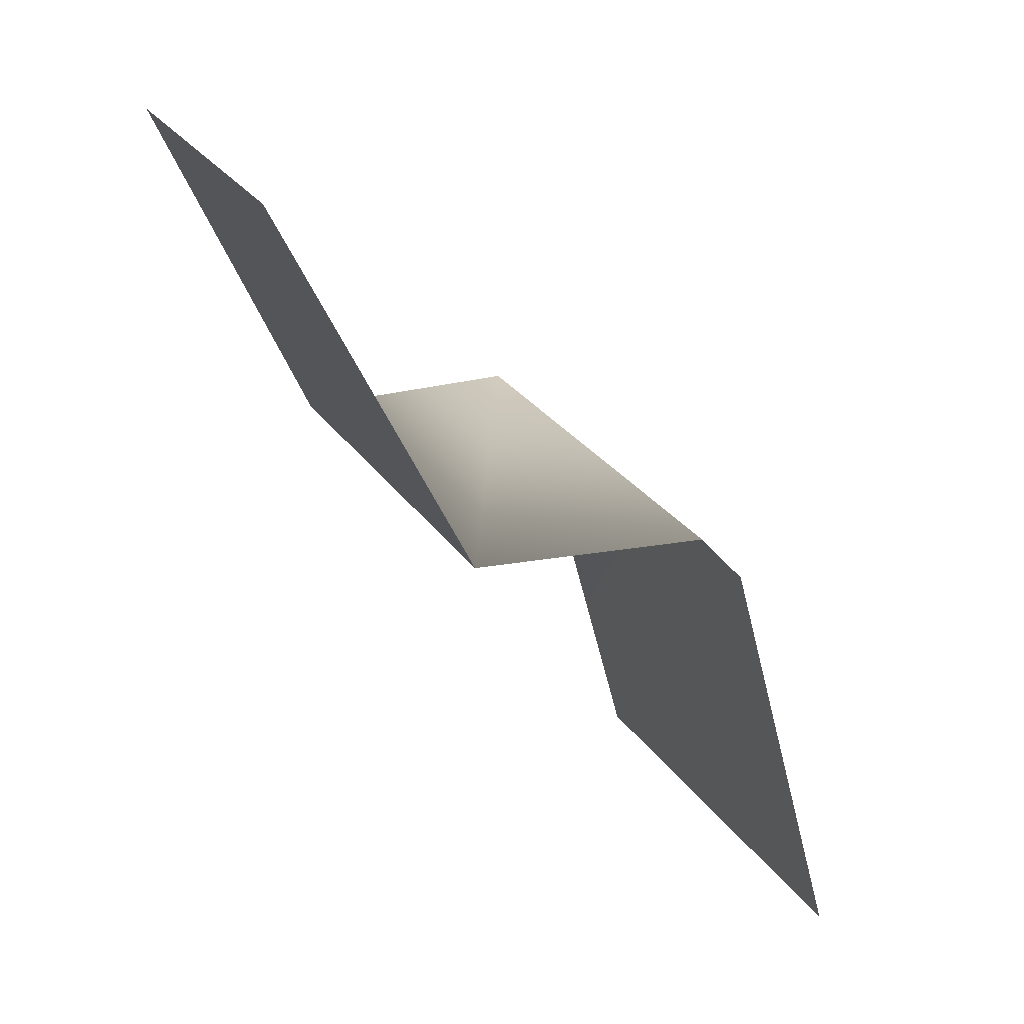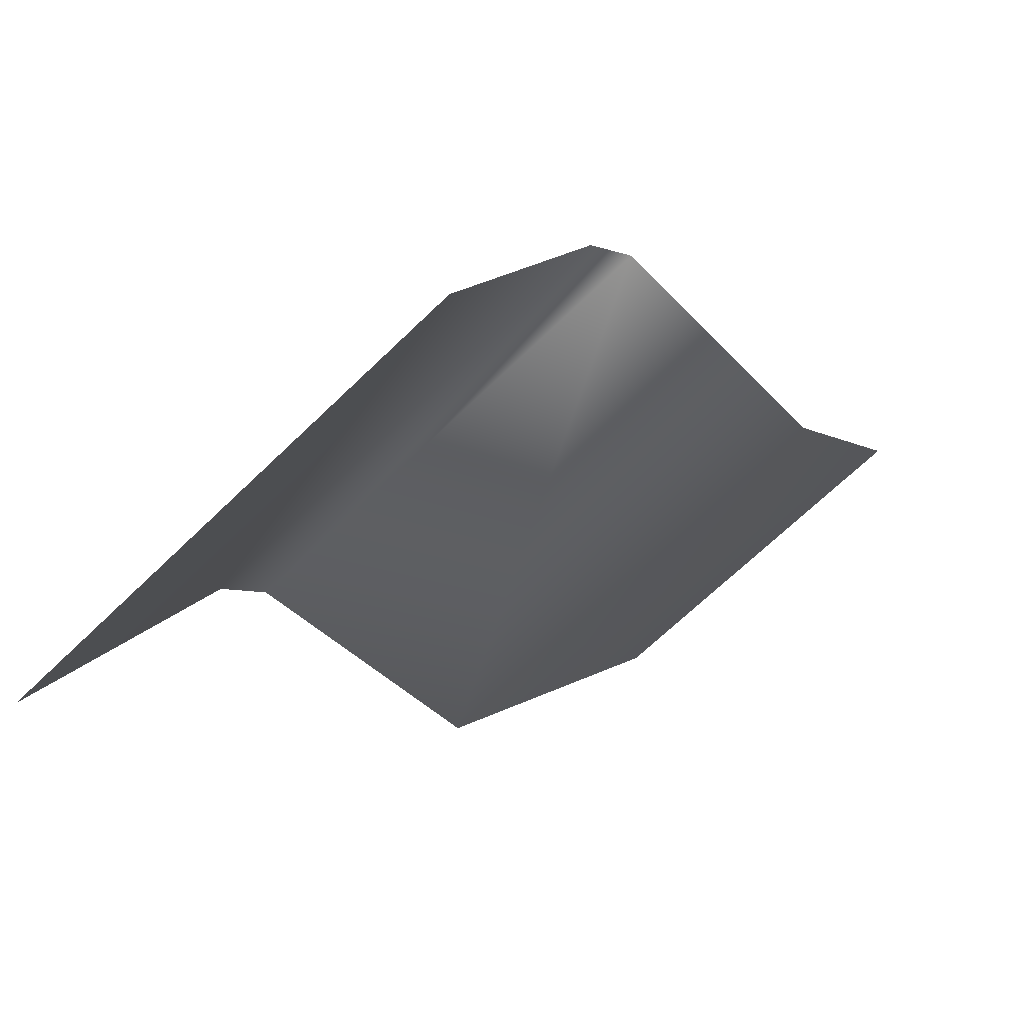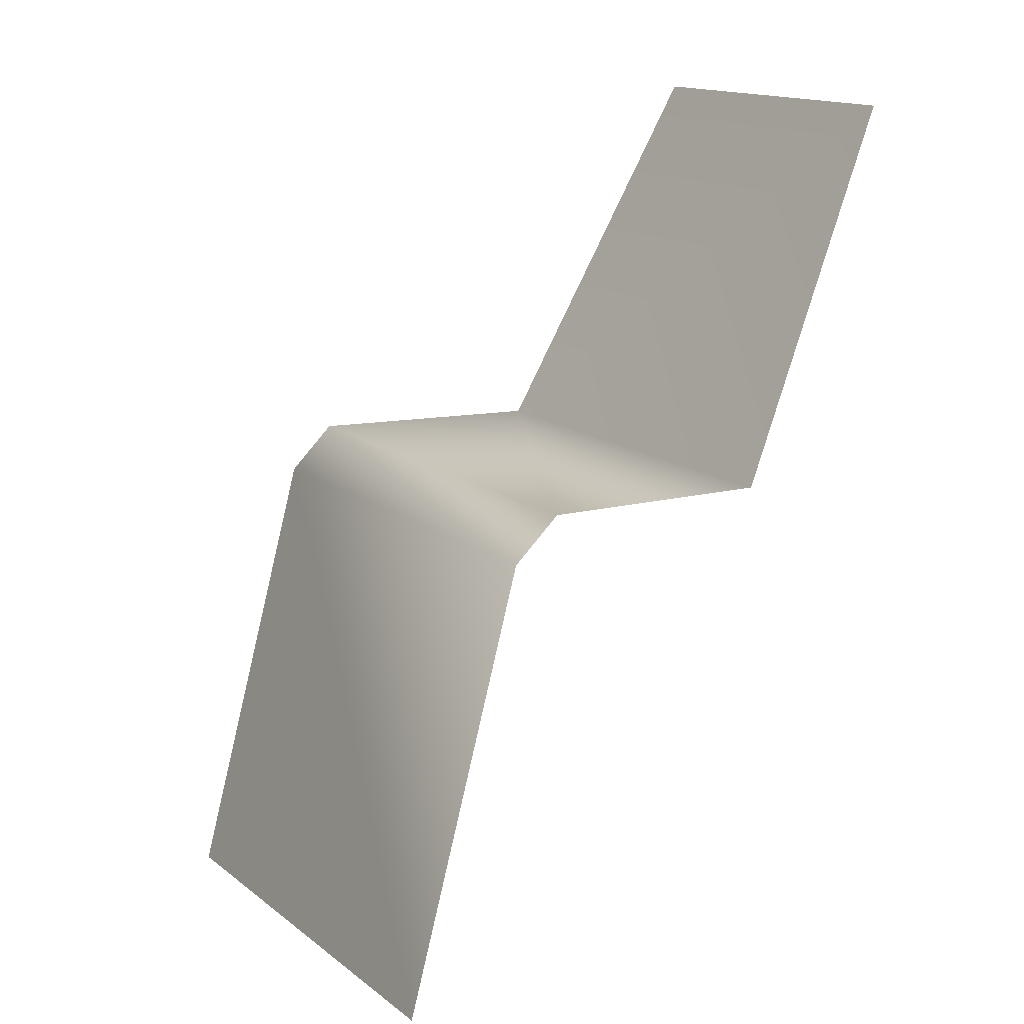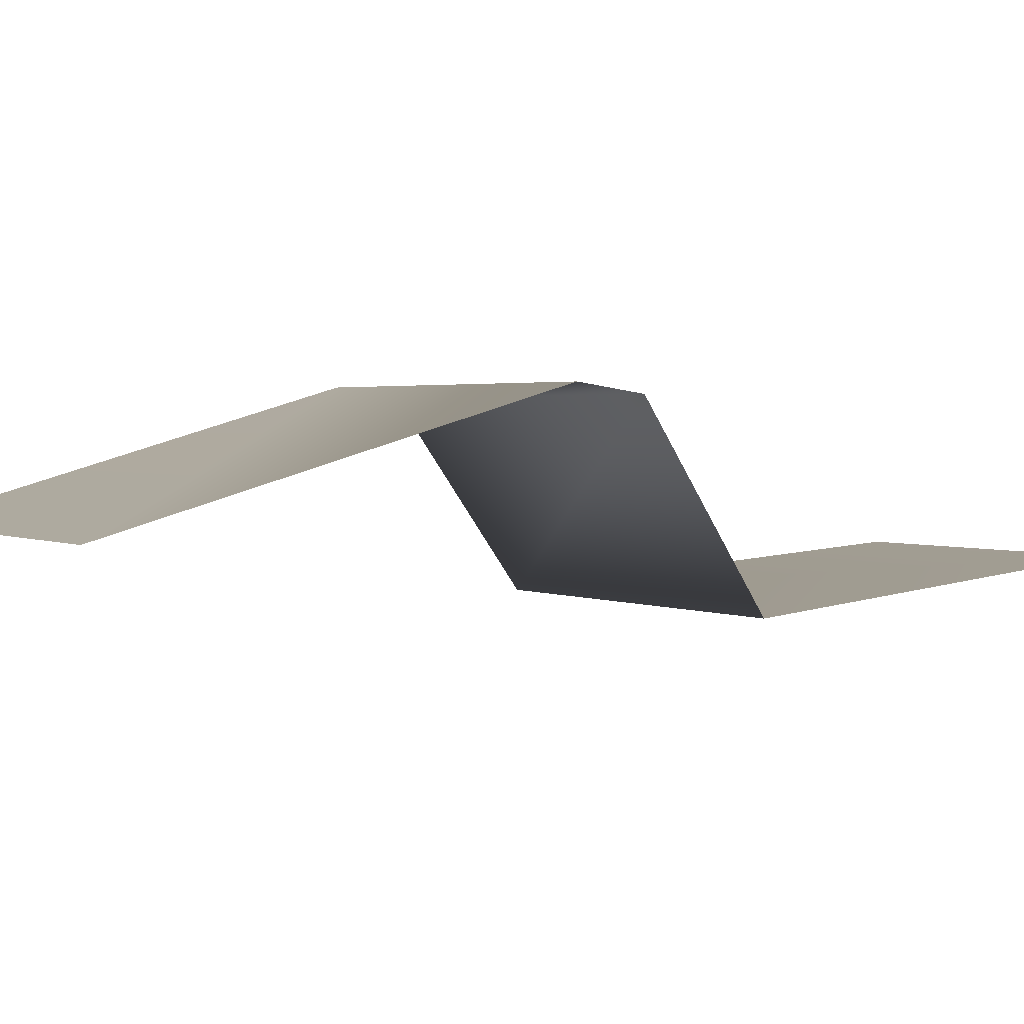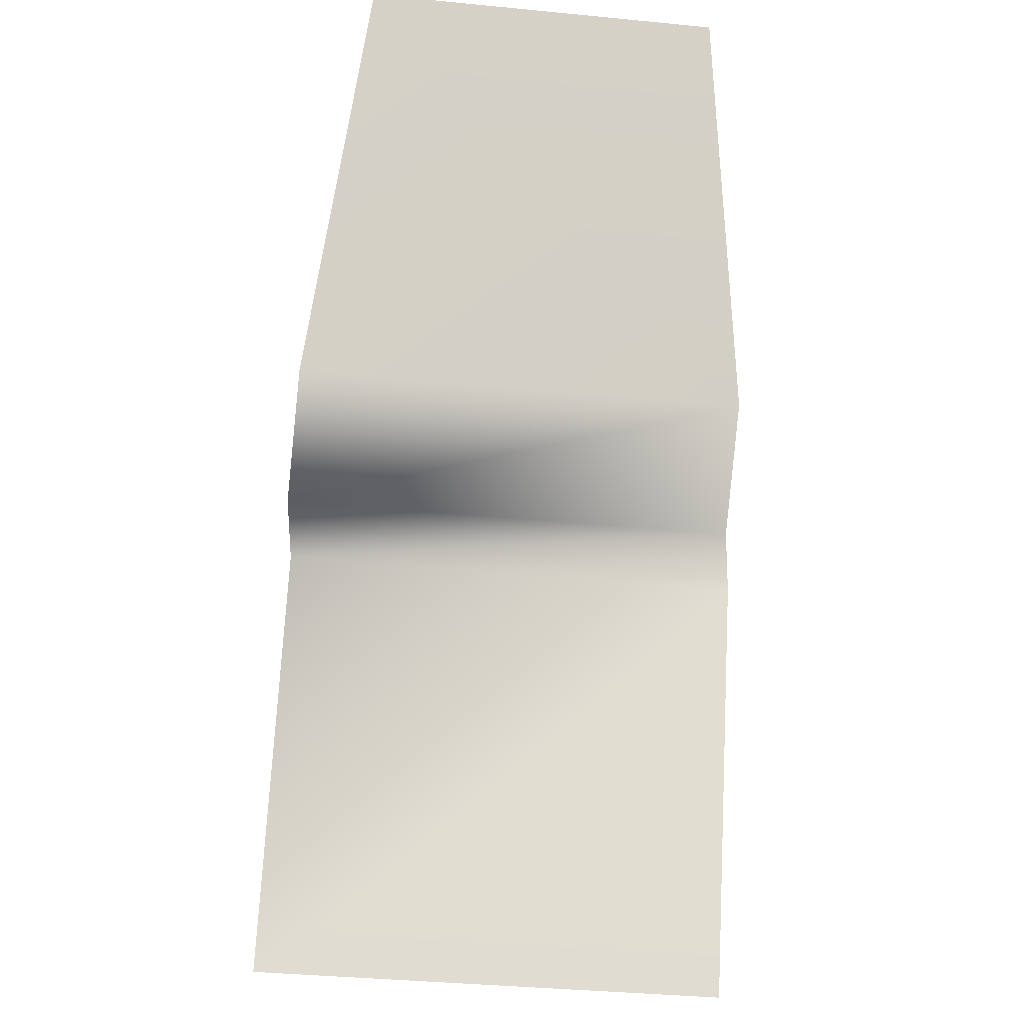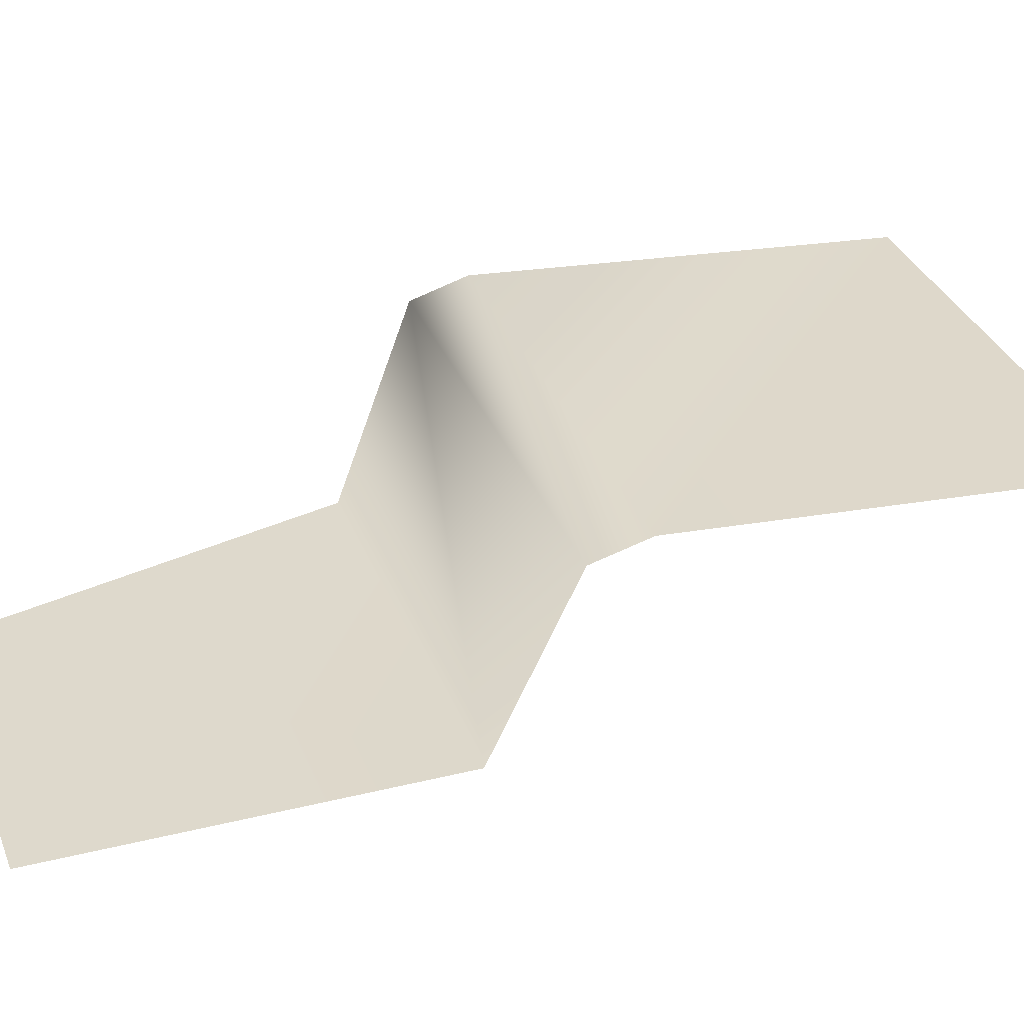
<metadata>
{"format":"obj","ext":"obj","renderer":"f3d","projection":"perspective","resolution":1024,"background":"white","views":[{"elev":24.3,"azim":-159.4,"up":"+Y"},{"elev":22.3,"azim":4.6,"up":"+Z"},{"elev":13.7,"azim":14.4,"up":"+Y"},{"elev":55.0,"azim":48.7,"up":"+Z"},{"elev":-36.0,"azim":127.6,"up":"+Y"},{"elev":-16.0,"azim":-117.7,"up":"+Z"}]}
</metadata>
<code>
o waterFall1_ShapeIndexedFaceSet.86_ShapeIndexedFaceSet.011
v -1.18 -0.06 -0.4
v -1.53 -1.96 -1e-06
v -0.03 -1.96 1.5
v 0.32 -0.06 1.1
v 1.57 1.74 -0.4
v 1.17 0.14 0.3
v -0.23 0.14 -1.1
v 0.47 0.14 1
v -1.03 0.14 -0.5
v 0.47 1.74 -1.5
f 1 2 3
f 3 4 1
f 9 1 4
f 4 8 9
f 7 6 5
f 7 9 8
f 7 8 6
f 5 10 7

</code>
